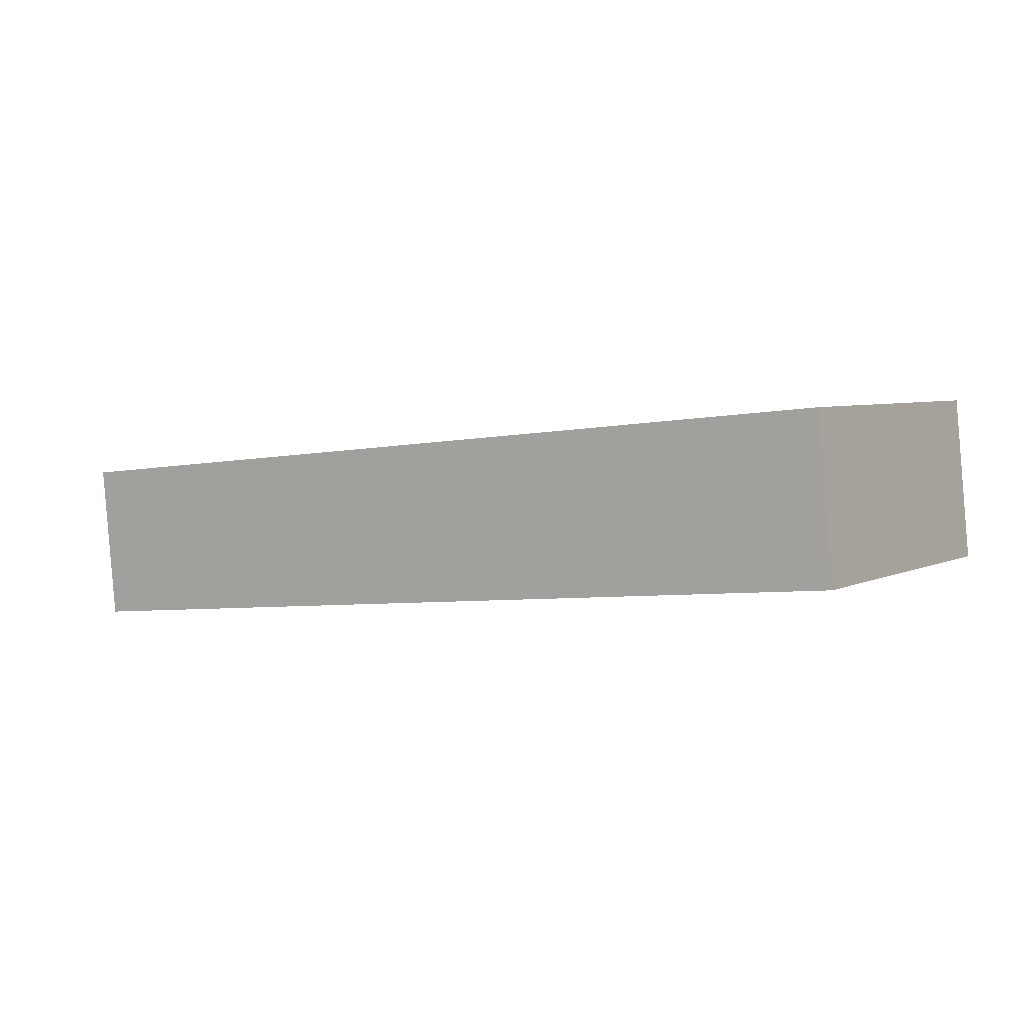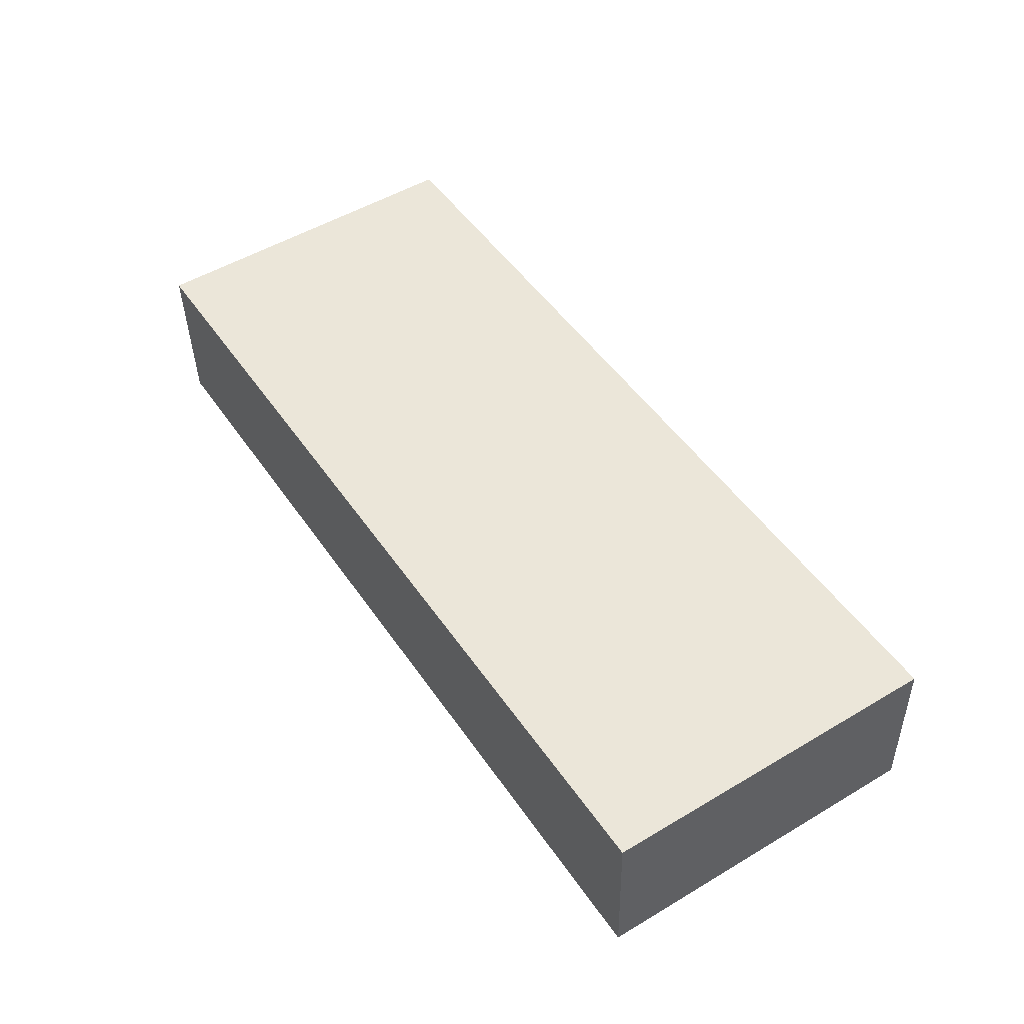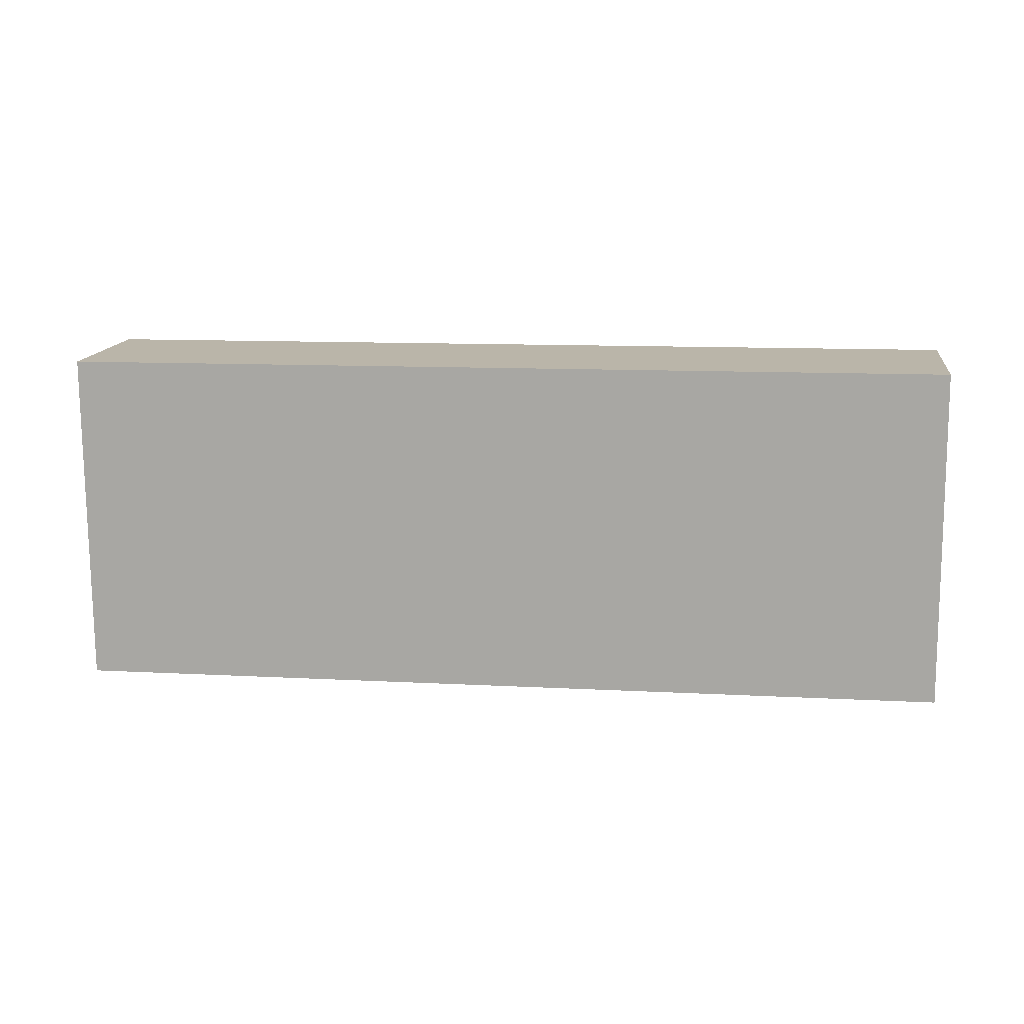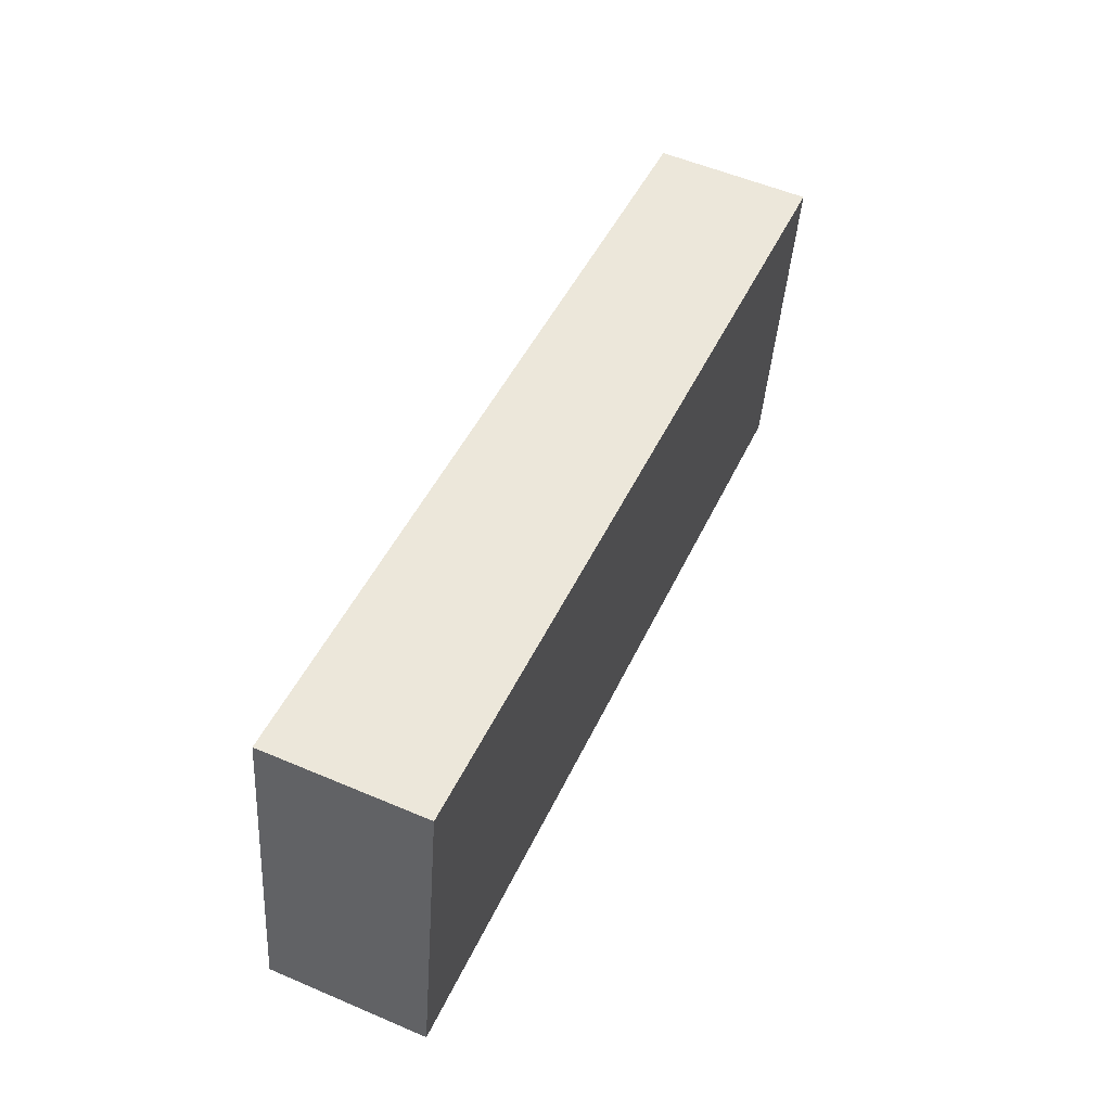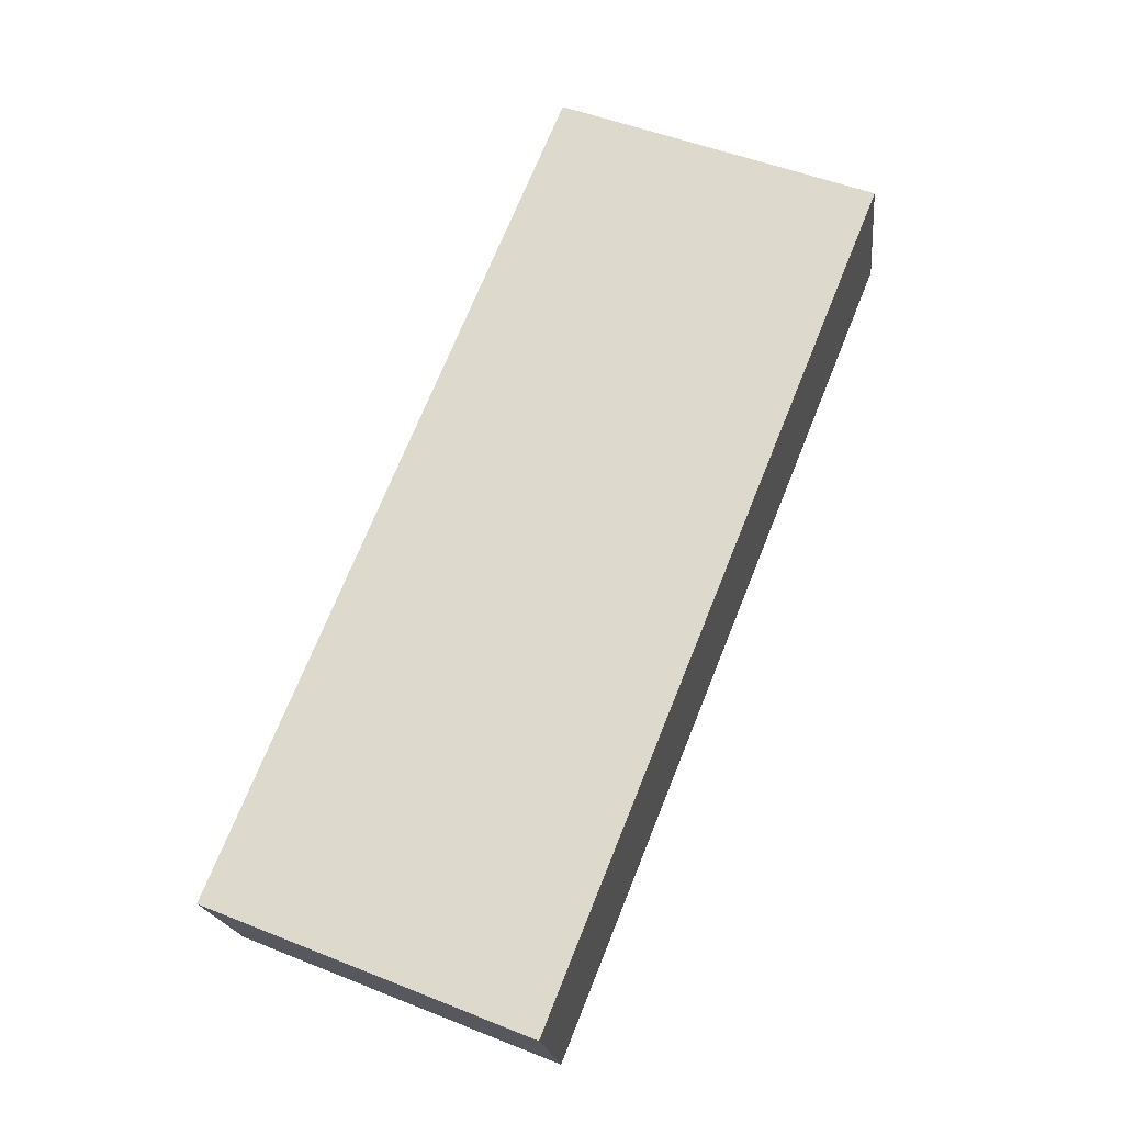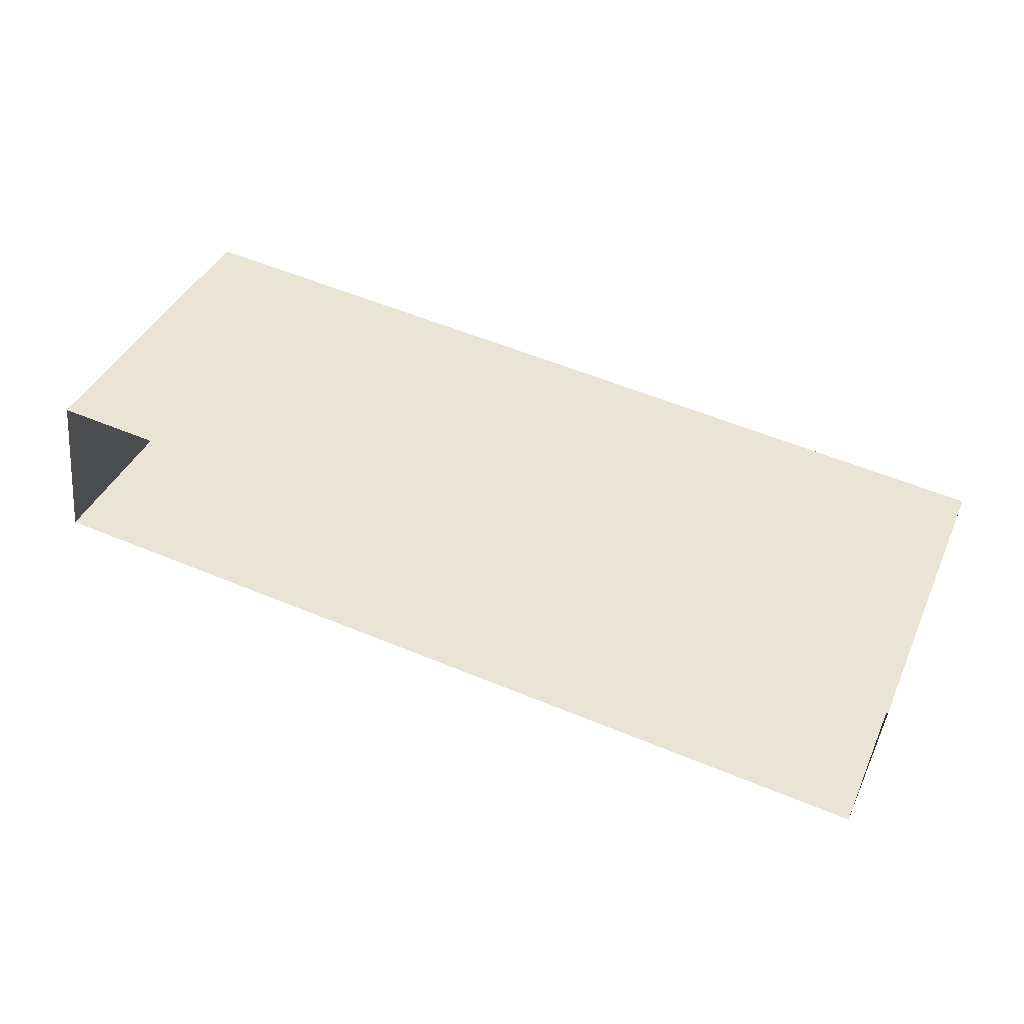
<metadata>
{"format":"obj","ext":"obj","renderer":"f3d","projection":"perspective","resolution":1024,"background":"white","views":[{"elev":9.5,"azim":-146.7,"up":"+Z"},{"elev":58.8,"azim":-123.4,"up":"+Z"},{"elev":9.7,"azim":16.1,"up":"+Y"},{"elev":46.1,"azim":-58.1,"up":"+Y"},{"elev":62.5,"azim":112.0,"up":"+Z"},{"elev":35.5,"azim":21.8,"up":"+Z"}]}
</metadata>
<code>
o mesh4/mesh4-geometry#mesh4-geometry
v 0.008196 0.6477 0.06645
v 0.007633 0.6334 0.06282
v 0.008014 0.6333 0.06545
v 0.007034 0.6337 0.05869
v -0.03062 0.6338 0.06416
v -0.02946 0.6478 0.07192
v 0.007215 0.6482 0.05969
v -0.02964 0.6334 0.07092
v -0.03044 0.6483 0.06516
f 1 2 3
f 2 1 4
f 3 5 2
f 2 5 3
f 1 3 6
f 4 1 7
f 2 5 4
f 4 5 2
f 5 3 8
f 8 3 5
f 8 6 3
f 6 9 1
f 7 1 9
f 7 9 4
f 5 4 9
f 8 5 6
f 9 6 5
f 3 2 1
f 4 1 2
f 6 3 1
f 7 1 4
f 3 6 8
f 1 9 6
f 9 1 7
f 4 9 7
f 9 4 5
f 6 5 8
f 5 6 9

</code>
